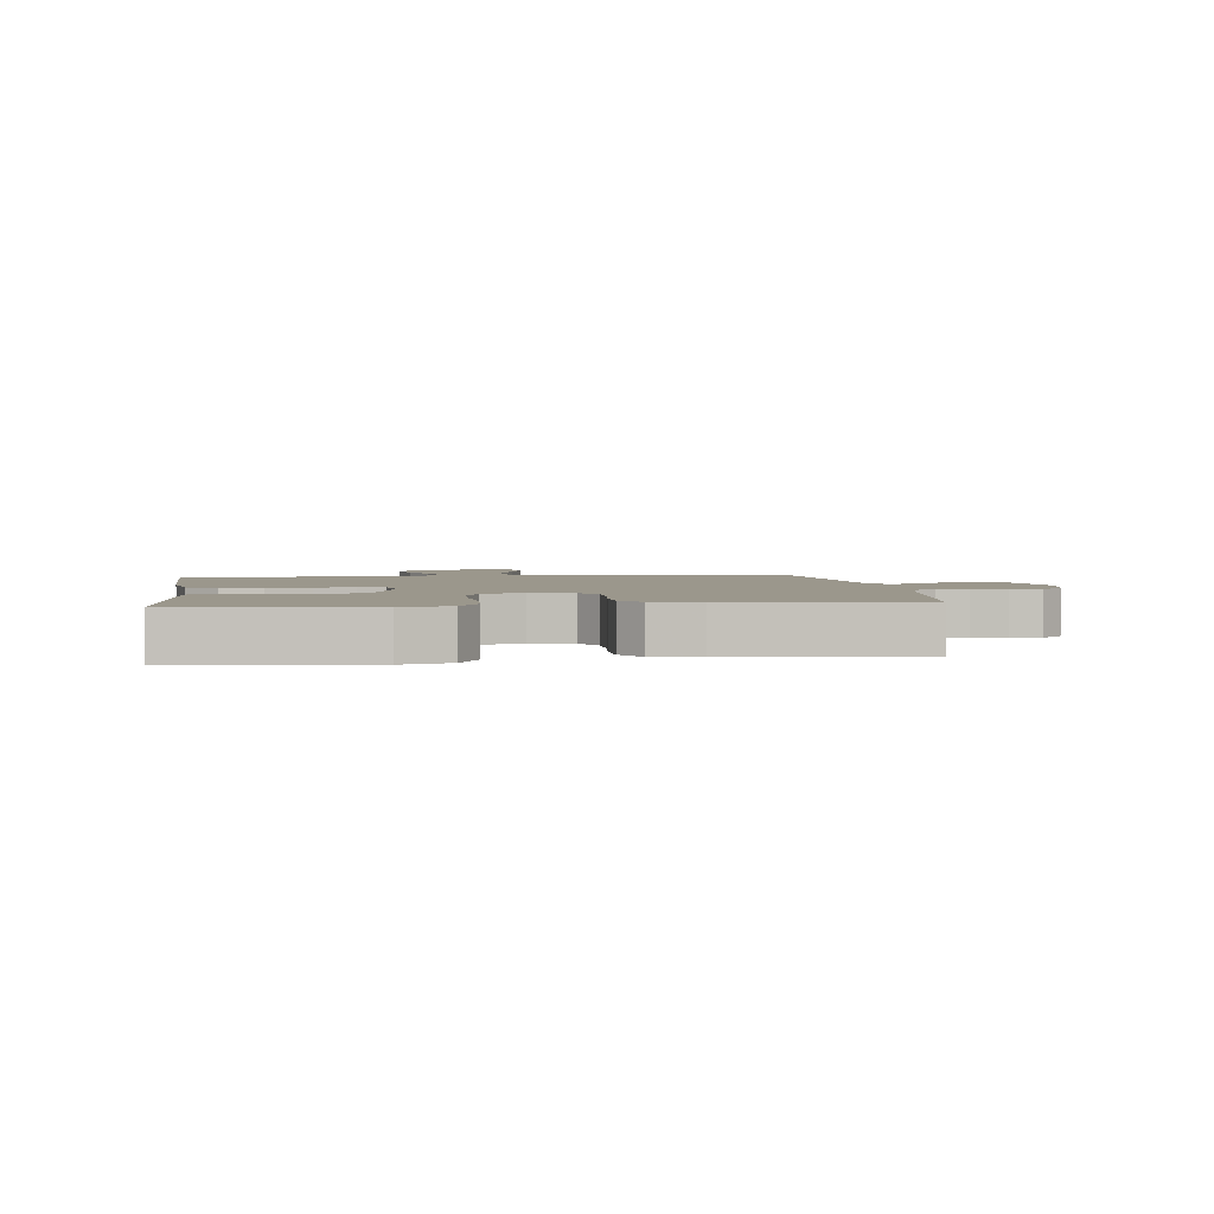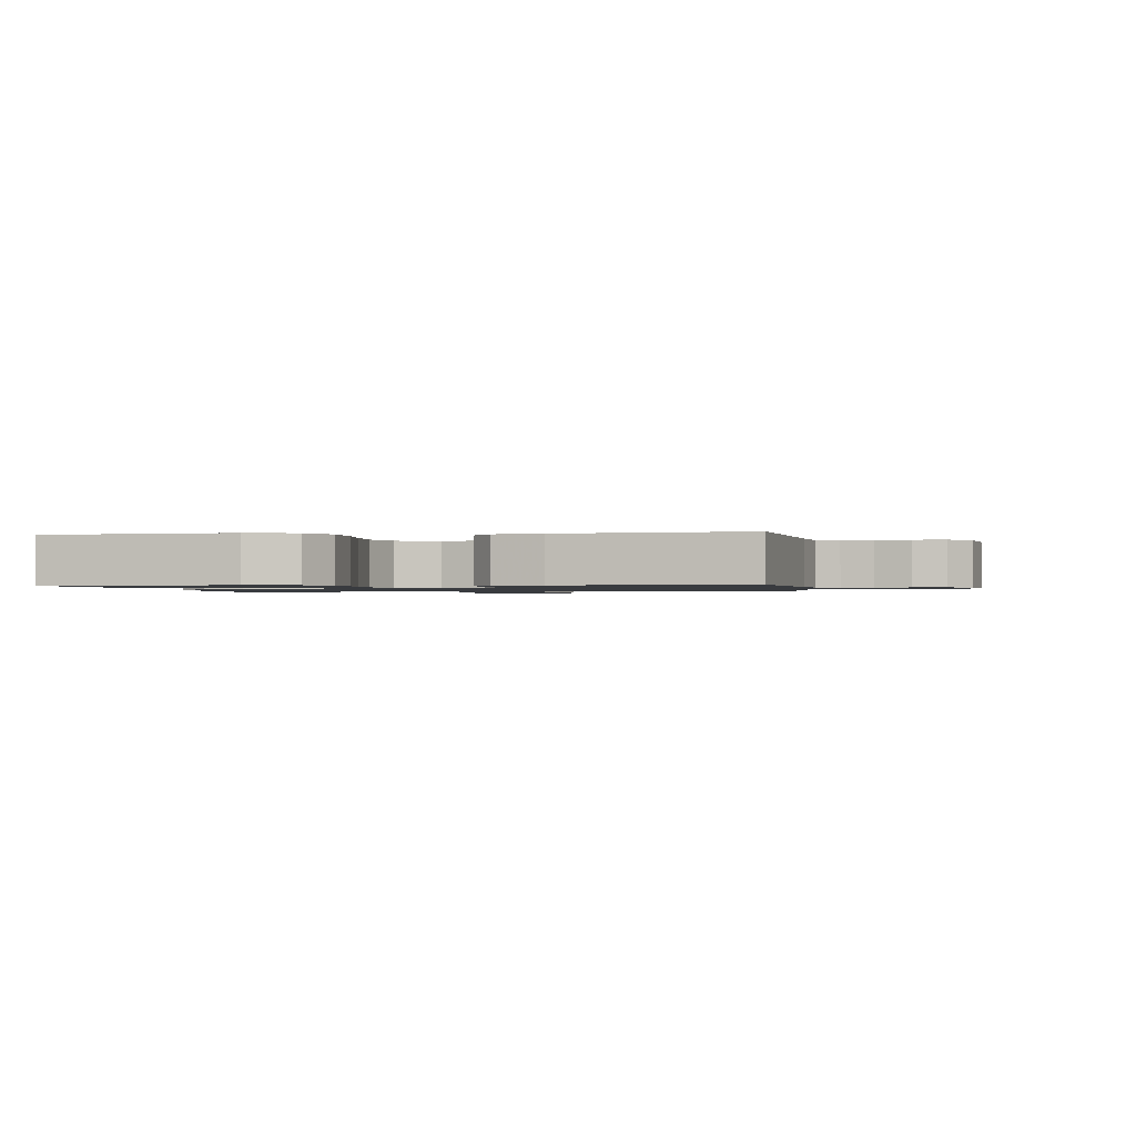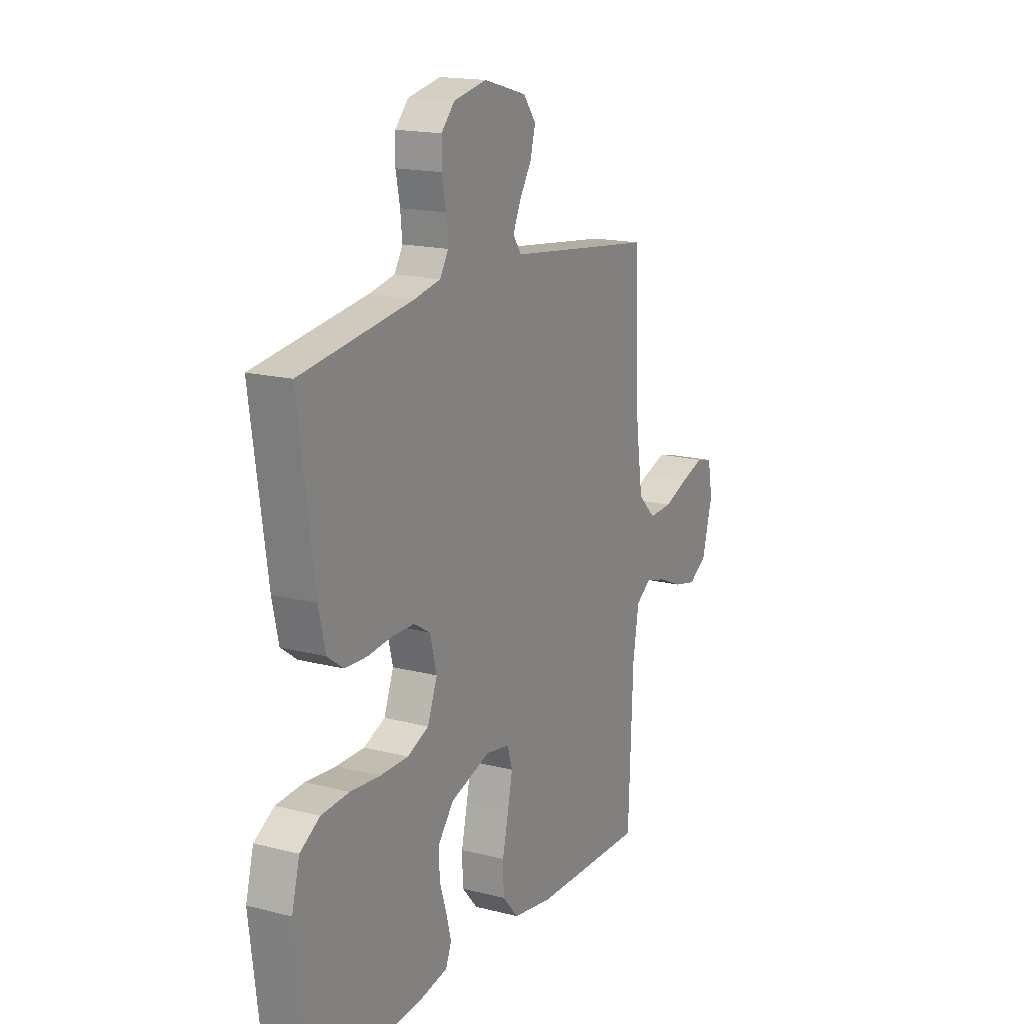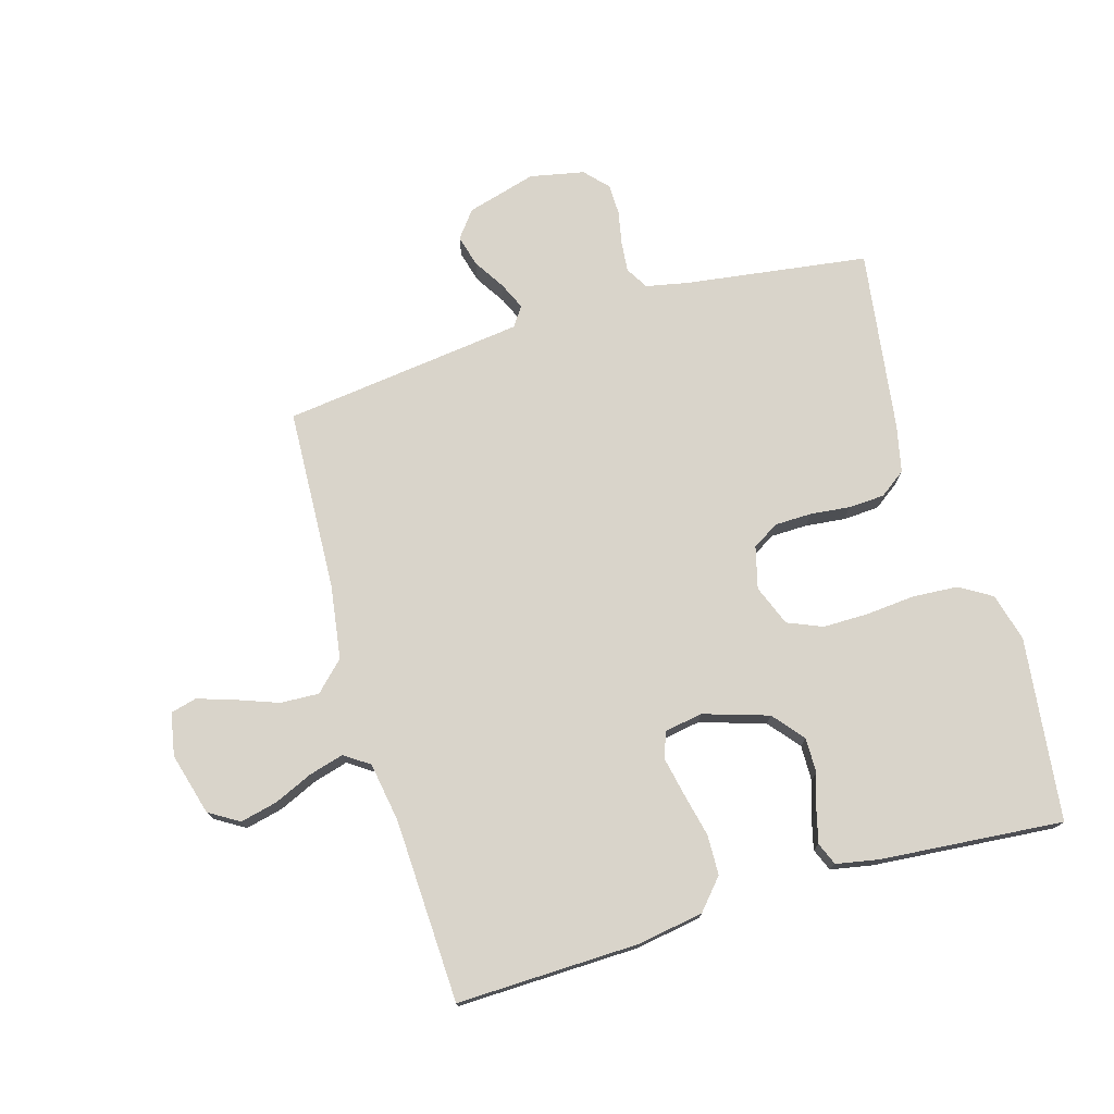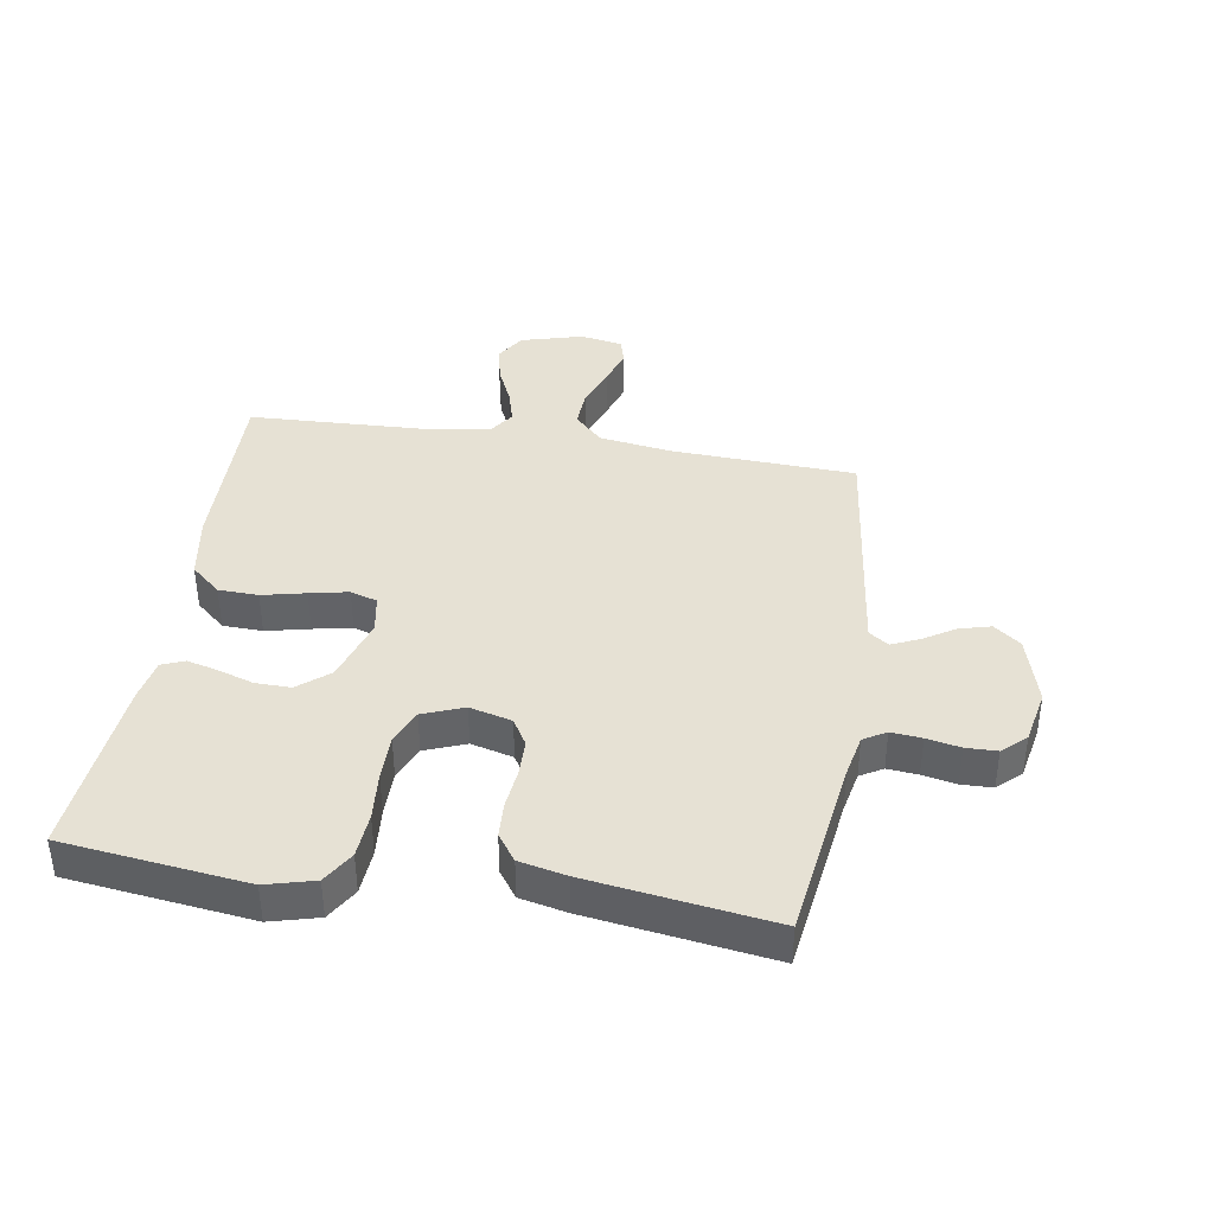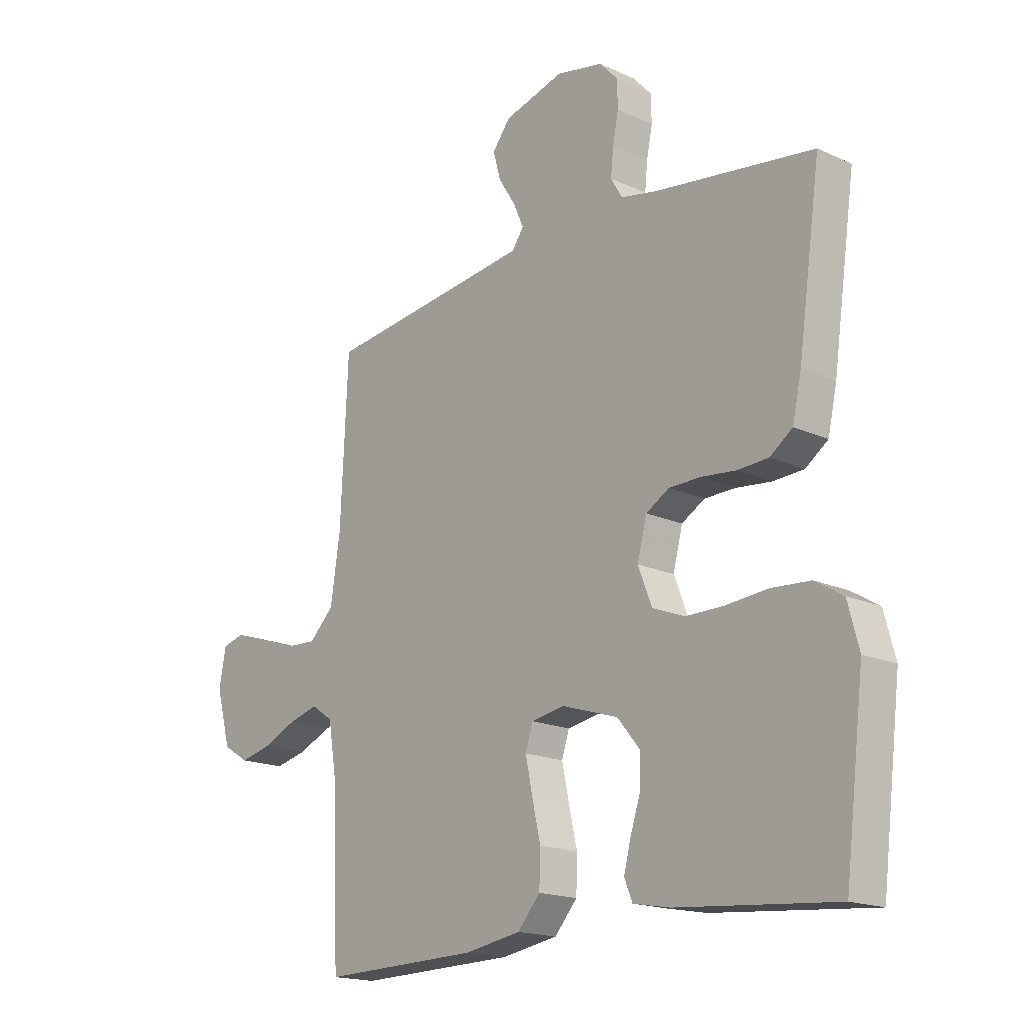
<metadata>
{"format":"obj","ext":"obj","renderer":"f3d","projection":"perspective","resolution":1024,"background":"white","views":[{"elev":2.8,"azim":-97.6,"up":"+Y"},{"elev":-1.1,"azim":-82.5,"up":"+Y"},{"elev":16.9,"azim":-62.7,"up":"+Z"},{"elev":74.8,"azim":163.6,"up":"+Y"},{"elev":39.2,"azim":-80.9,"up":"+Y"},{"elev":-17.6,"azim":-132.0,"up":"+Z"}]}
</metadata>
<code>
v 0.5 0.07 0.5
v 0.514 0.07 0.2
v 0.532 0.07 0.079
v 0.579 0.07 0.033
v 0.642 0.07 0.036
v 0.71 0.07 0.061
v 0.771 0.07 0.081
v 0.814 0.07 0.07
v 0.827 0.07 0
v 0.799 0.07 -0.102
v 0.75 0.07 -0.132
v 0.689 0.07 -0.118
v 0.626 0.07 -0.09
v 0.569 0.07 -0.074
v 0.528 0.07 -0.102
v 0.512 0.07 -0.2
v 0.5 0.07 -0.5
v 0.2 0.07 -0.493
v 0.093 0.07 -0.475
v 0.05 0.07 -0.426
v 0.048 0.07 -0.361
v 0.064 0.07 -0.29
v 0.077 0.07 -0.227
v 0.063 0.07 -0.183
v 0 0.07 -0.172
v -0.107 0.07 -0.206
v -0.149 0.07 -0.257
v -0.148 0.07 -0.315
v -0.129 0.07 -0.373
v -0.116 0.07 -0.424
v -0.131 0.07 -0.461
v -0.2 0.07 -0.474
v -0.5 0.07 -0.5
v -0.537 0.07 -0.2
v -0.516 0.07 -0.121
v -0.463 0.07 -0.089
v -0.389 0.07 -0.084
v -0.309 0.07 -0.091
v -0.234 0.07 -0.091
v -0.177 0.07 -0.067
v -0.151 0.07 0
v -0.169 0.07 0.069
v -0.213 0.07 0.095
v -0.273 0.07 0.096
v -0.338 0.07 0.089
v -0.397 0.07 0.092
v -0.44 0.07 0.123
v -0.457 0.07 0.2
v -0.5 0.07 0.5
v -0.2 0.07 0.542
v -0.131 0.07 0.556
v -0.109 0.07 0.593
v -0.114 0.07 0.643
v -0.125 0.07 0.698
v -0.124 0.07 0.749
v -0.089 0.07 0.787
v 0 0.07 0.805
v 0.114 0.07 0.773
v 0.148 0.07 0.729
v 0.134 0.07 0.677
v 0.102 0.07 0.626
v 0.082 0.07 0.581
v 0.104 0.07 0.549
v 0.2 0.07 0.537
v 0.5 0 0.5
v 0.514 0 0.2
v 0.532 0 0.079
v 0.579 0 0.033
v 0.642 0 0.036
v 0.71 0 0.061
v 0.771 0 0.081
v 0.814 0 0.07
v 0.827 0 0
v 0.799 0 -0.102
v 0.75 0 -0.132
v 0.689 0 -0.118
v 0.626 0 -0.09
v 0.569 0 -0.074
v 0.528 0 -0.102
v 0.512 0 -0.2
v 0.5 0 -0.5
v 0.2 0 -0.493
v 0.093 0 -0.475
v 0.05 0 -0.426
v 0.048 0 -0.361
v 0.064 0 -0.29
v 0.077 0 -0.227
v 0.063 0 -0.183
v 0 0 -0.172
v -0.107 0 -0.206
v -0.149 0 -0.257
v -0.148 0 -0.315
v -0.129 0 -0.373
v -0.116 0 -0.424
v -0.131 0 -0.461
v -0.2 0 -0.474
v -0.5 0 -0.5
v -0.537 0 -0.2
v -0.516 0 -0.121
v -0.463 0 -0.089
v -0.389 0 -0.084
v -0.309 0 -0.091
v -0.234 0 -0.091
v -0.177 0 -0.067
v -0.151 0 0
v -0.169 0 0.069
v -0.213 0 0.095
v -0.273 0 0.096
v -0.338 0 0.089
v -0.397 0 0.092
v -0.44 0 0.123
v -0.457 0 0.2
v -0.5 0 0.5
v -0.2 0 0.542
v -0.131 0 0.556
v -0.109 0 0.593
v -0.114 0 0.643
v -0.125 0 0.698
v -0.124 0 0.749
v -0.089 0 0.787
v 0 0 0.805
v 0.114 0 0.773
v 0.148 0 0.729
v 0.134 0 0.677
v 0.102 0 0.626
v 0.082 0 0.581
v 0.104 0 0.549
v 0.2 0 0.537
f 58 59 60 61
f 58 61 62
f 57 58 62
f 56 57 62
f 53 54 55 56
f 52 53 56 62
f 51 52 62 63
f 47 48 49 50
f 44 45 46 47
f 43 44 47 50
f 42 43 50 51
f 35 36 37 38
f 35 38 39
f 34 35 39
f 33 34 39
f 32 33 39 40
f 28 29 30 31
f 28 31 32 40
f 19 20 21 22
f 19 22 23
f 16 17 18 19
f 15 16 19 23
f 14 15 23 24
f 10 11 12 13
f 10 13 14
f 9 10 14
f 5 6 7 8
f 5 8 9 14
f 64 1 2
f 64 2 3
f 63 64 3
f 41 42 51 63
f 41 63 3
f 40 41 3 4
f 27 28 40
f 26 27 40
f 25 26 40 4
f 14 24 25
f 4 5 14 25
f 125 124 123 122
f 126 125 122
f 126 122 121
f 126 121 120
f 120 119 118 117
f 126 120 117 116
f 127 126 116 115
f 114 113 112 111
f 111 110 109 108
f 114 111 108 107
f 115 114 107 106
f 102 101 100 99
f 103 102 99
f 103 99 98
f 103 98 97
f 104 103 97 96
f 95 94 93 92
f 104 96 95 92
f 86 85 84 83
f 87 86 83
f 83 82 81 80
f 87 83 80 79
f 88 87 79 78
f 77 76 75 74
f 78 77 74
f 78 74 73
f 72 71 70 69
f 78 73 72 69
f 66 65 128
f 67 66 128
f 67 128 127
f 127 115 106 105
f 67 127 105
f 68 67 105 104
f 104 92 91
f 104 91 90
f 68 104 90 89
f 89 88 78
f 89 78 69 68
f 1 65 66 2
f 2 66 67 3
f 3 67 68 4
f 4 68 69 5
f 5 69 70 6
f 6 70 71 7
f 7 71 72 8
f 8 72 73 9
f 9 73 74 10
f 10 74 75 11
f 11 75 76 12
f 12 76 77 13
f 13 77 78 14
f 14 78 79 15
f 15 79 80 16
f 16 80 81 17
f 17 81 82 18
f 18 82 83 19
f 19 83 84 20
f 20 84 85 21
f 21 85 86 22
f 22 86 87 23
f 23 87 88 24
f 24 88 89 25
f 25 89 90 26
f 26 90 91 27
f 27 91 92 28
f 28 92 93 29
f 29 93 94 30
f 30 94 95 31
f 31 95 96 32
f 32 96 97 33
f 33 97 98 34
f 34 98 99 35
f 35 99 100 36
f 36 100 101 37
f 37 101 102 38
f 38 102 103 39
f 39 103 104 40
f 40 104 105 41
f 41 105 106 42
f 42 106 107 43
f 43 107 108 44
f 44 108 109 45
f 45 109 110 46
f 46 110 111 47
f 47 111 112 48
f 48 112 113 49
f 49 113 114 50
f 50 114 115 51
f 51 115 116 52
f 52 116 117 53
f 53 117 118 54
f 54 118 119 55
f 55 119 120 56
f 56 120 121 57
f 57 121 122 58
f 58 122 123 59
f 59 123 124 60
f 60 124 125 61
f 61 125 126 62
f 62 126 127 63
f 63 127 128 64
f 64 128 65 1

</code>
